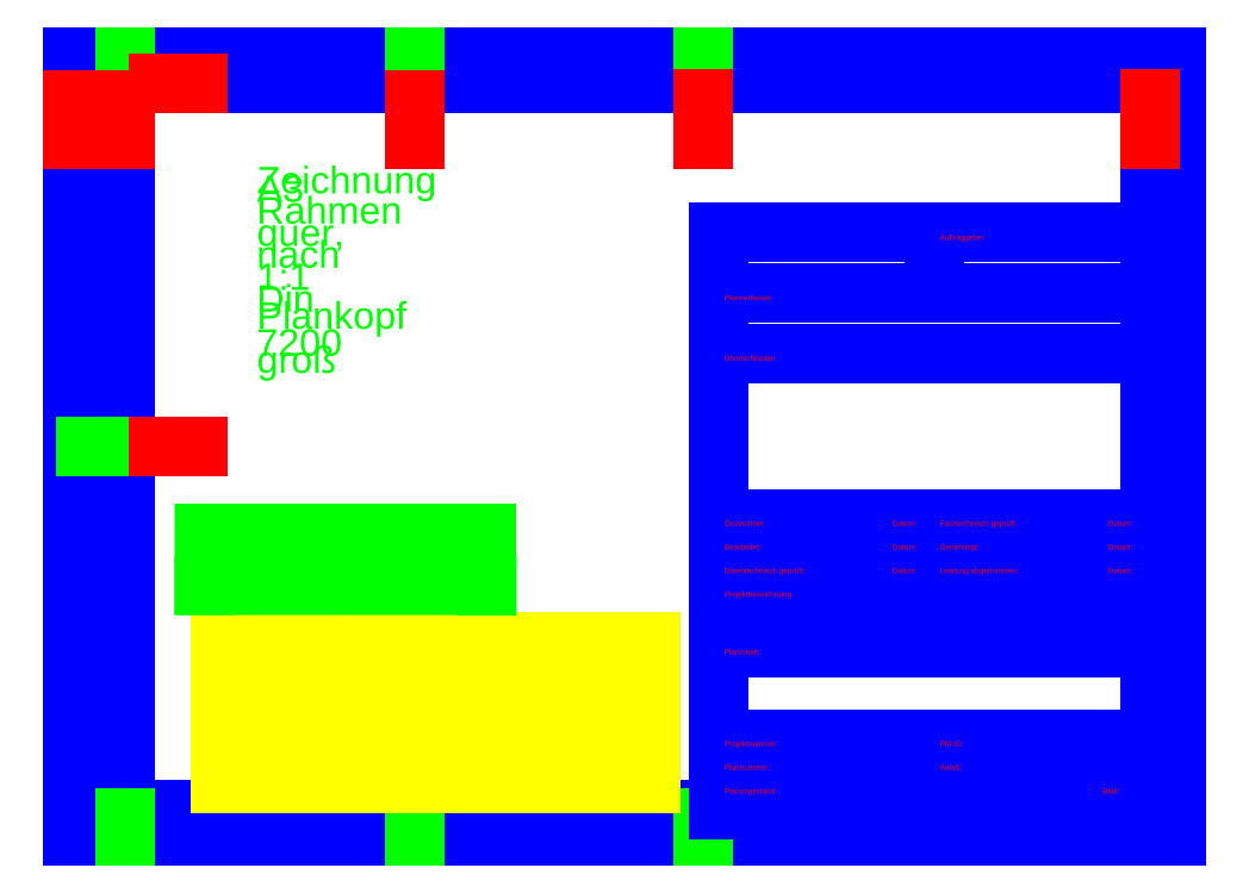
<metadata>
{"format":"dxf","ext":"dxf","renderer":"ezdxf+matplotlib","layout":"modelspace","background":"white","min_lineweight":24,"dpi":150}
</metadata>
<code>
0
SECTION
2
ENTITIES
0
LINE
8
BLATTRAHMEN_A3_QUER
10
0
20
0
30
0
11
420
21
0
31
0
0
LINE
8
BLATTRAHMEN_A3_QUER
10
420
20
0
30
0
11
420
21
297
31
0
0
LINE
8
BLATTRAHMEN_A3_QUER
10
0
20
0
30
0
11
1.82e-14
21
297
31
0
0
LINE
8
BLATTRAHMEN_A3_QUER
10
1.82e-14
20
297
30
0
11
420
21
297
31
0
0
LINE
8
BLATTRAHMEN_A3_QUER
10
20
20
287
30
0
11
410
21
287
31
0
0
LINE
8
BLATTRAHMEN_A3_QUER
10
410
20
287
30
0
11
410
21
10
31
0
0
LINE
8
BLATTRAHMEN_A3_QUER
10
410
20
10
30
0
11
20
21
10
31
0
0
LINE
8
BLATTRAHMEN_A3_QUER
10
20
20
10
30
0
11
20
21
287
31
0
0
LINE
8
FALTUNG_LOCHUNG
10
20
20
0
30
0
11
20
21
7
31
0
0
LINE
8
FALTUNG_LOCHUNG
10
130
20
0
30
0
11
130
21
7
31
0
0
LINE
8
FALTUNG_LOCHUNG
10
240
20
0
30
0
11
240
21
7
31
0
0
LINE
8
FALTUNG_LOCHUNG
10
20
20
290
30
0
11
20
21
297
31
0
0
LINE
8
FALTUNG_LOCHUNG
10
130
20
290
30
0
11
130
21
297
31
0
0
LINE
8
FALTUNG_LOCHUNG
10
240
20
290
30
0
11
240
21
297
31
0
0
LINE
8
FALTUNG_LOCHUNG
10
20
20
148.5
30
0
11
5
21
148.5
31
0
0
LINE
8
PLANKOPF_TABELLE
10
410
20
10
30
0
11
390
21
10
31
0
0
LINE
8
PLANKOPF_TABELLE
10
390
20
10
30
0
11
390
21
19
31
0
0
LINE
8
PLANKOPF_TABELLE
10
410
20
10
30
0
11
410
21
19
31
0
0
LINE
8
PLANKOPF_TABELLE
10
410
20
19
30
0
11
390
21
19
31
0
0
LINE
8
PLANKOPF_TABELLE
10
410
20
19
30
0
11
410
21
28
31
0
0
LINE
8
PLANKOPF_TABELLE
10
410
20
28
30
0
11
410
21
37
31
0
0
LINE
8
PLANKOPF_TABELLE
10
410
20
37
30
0
11
328
21
37
31
0
0
LINE
8
PLANKOPF_TABELLE
10
410
20
28
30
0
11
328
21
28
31
0
0
LINE
8
PLANKOPF_TABELLE
10
328
20
37
30
0
11
328
21
19
31
0
0
LINE
8
PLANKOPF_TABELLE
10
390
20
19
30
0
11
246
21
19
31
0
0
LINE
8
PLANKOPF_TABELLE
10
390
20
10
30
0
11
246
21
10
31
0
0
LINE
8
PLANKOPF_TABELLE
10
246
20
10
30
0
11
246
21
37
31
0
0
LINE
8
PLANKOPF_TABELLE
10
246
20
37
30
0
11
328
21
37
31
0
0
LINE
8
PLANKOPF_TABELLE
10
246
20
28
30
0
11
328
21
28
31
0
0
LINE
8
PLANKOPF_TABELLE
10
246
20
37
30
0
11
246
21
72
31
0
0
LINE
8
PLANKOPF_TABELLE
10
410
20
37
30
0
11
410
21
72
31
0
0
LINE
8
PLANKOPF_TABELLE
10
246
20
72
30
0
11
410
21
72
31
0
0
LINE
8
PLANKOPF_TABELLE
10
246
20
72
30
0
11
246
21
94
31
0
0
LINE
8
PLANKOPF_TABELLE
10
410
20
72
30
0
11
410
21
94
31
0
0
LINE
8
PLANKOPF_TABELLE
10
246
20
94
30
0
11
410
21
94
31
0
0
LINE
8
PLANKOPF_TABELLE
10
246
20
94
30
0
11
246
21
103
31
0
0
LINE
8
PLANKOPF_TABELLE
10
246
20
103
30
0
11
246
21
112
31
0
0
LINE
8
PLANKOPF_TABELLE
10
246
20
112
30
0
11
246
21
121
31
0
0
LINE
8
PLANKOPF_TABELLE
10
246
20
121
30
0
11
246
21
184
31
0
0
LINE
8
PLANKOPF_TABELLE
10
246
20
184
30
0
11
246
21
207
31
0
0
LINE
8
PLANKOPF_TABELLE
10
246
20
207
30
0
11
246
21
230
31
0
0
LINE
8
PLANKOPF_TABELLE
10
410
20
94
30
0
11
410
21
103
31
0
0
LINE
8
PLANKOPF_TABELLE
10
410
20
103
30
0
11
410
21
112
31
0
0
LINE
8
PLANKOPF_TABELLE
10
410
20
112
30
0
11
410
21
121
31
0
0
LINE
8
PLANKOPF_TABELLE
10
410
20
121
30
0
11
410
21
184
31
0
0
LINE
8
PLANKOPF_TABELLE
10
410
20
184
30
0
11
410
21
207
31
0
0
LINE
8
PLANKOPF_TABELLE
10
410
20
207
30
0
11
410
21
230
31
0
0
LINE
8
PLANKOPF_TABELLE
10
246
20
103
30
0
11
310
21
103
31
0
0
LINE
8
PLANKOPF_TABELLE
10
246
20
112
30
0
11
310
21
112
31
0
0
LINE
8
PLANKOPF_TABELLE
10
246
20
121
30
0
11
310
21
121
31
0
0
LINE
8
PLANKOPF_TABELLE
10
310
20
121
30
0
11
310
21
94
31
0
0
LINE
8
PLANKOPF_TABELLE
10
310
20
121
30
0
11
328
21
121
31
0
0
LINE
8
PLANKOPF_TABELLE
10
328
20
121
30
0
11
328
21
112
31
0
0
LINE
8
PLANKOPF_TABELLE
10
328
20
112
30
0
11
328
21
103
31
0
0
LINE
8
PLANKOPF_TABELLE
10
328
20
103
30
0
11
328
21
94
31
0
0
LINE
8
PLANKOPF_TABELLE
10
328
20
121
30
0
11
392
21
121
31
0
0
LINE
8
PLANKOPF_TABELLE
10
328
20
112
30
0
11
392
21
112
31
0
0
LINE
8
PLANKOPF_TABELLE
10
328
20
103
30
0
11
392
21
103
31
0
0
LINE
8
PLANKOPF_TABELLE
10
392
20
121
30
0
11
392
21
112
31
0
0
LINE
8
PLANKOPF_TABELLE
10
392
20
112
30
0
11
392
21
103
31
0
0
LINE
8
PLANKOPF_TABELLE
10
392
20
103
30
0
11
392
21
94
31
0
0
LINE
8
PLANKOPF_TABELLE
10
310
20
112
30
0
11
328
21
112
31
0
0
LINE
8
PLANKOPF_TABELLE
10
310
20
103
30
0
11
328
21
103
31
0
0
LINE
8
PLANKOPF_TABELLE
10
392
20
121
30
0
11
410
21
121
31
0
0
LINE
8
PLANKOPF_TABELLE
10
392
20
112
30
0
11
410
21
112
31
0
0
LINE
8
PLANKOPF_TABELLE
10
392
20
103
30
0
11
410
21
103
31
0
0
LINE
8
PLANKOPF_TABELLE
10
246
20
184
30
0
11
410
21
184
31
0
0
LINE
8
PLANKOPF_TABELLE
10
246
20
207
30
0
11
410
21
207
31
0
0
LINE
8
PLANKOPF_TABELLE
10
246
20
230
30
0
11
328
21
230
31
0
0
LINE
8
PLANKOPF_TABELLE
10
328
20
230
30
0
11
410
21
230
31
0
0
LINE
8
PLANKOPF_TABELLE
10
328
20
230
30
0
11
328
21
207
31
0
0
MTEXT
8
Copyright
10
381.9
20
4.93
30
0
40
1.5
41
0
71
4
72
1
1
\H3;\U+00a9 DL3DL
7
textstyle2
50
0
73
2
44
1
0
MTEXT
8
PLANKOPF_TEXT_VORGABE
10
330
20
228
30
0
40
2
41
0
71
4
72
1
1
Auftraggeber
7
textstyle3
50
0
73
2
44
1
0
MTEXT
8
PLANKOPF_TEXT_VORGABE
10
248
20
205
30
0
40
2
41
0
71
4
72
1
1
Planverfasser:
7
textstyle4
50
0
73
2
44
1
0
MTEXT
8
PLANKOPF_TEXT_VORGABE
10
248
20
182
30
0
40
2
41
0
71
4
72
1
1
\U+00dcbersichtsplan
7
textstyle5
50
0
73
2
44
1
0
MTEXT
8
PLANKOPF_TEXT_VORGABE
10
248
20
119
30
0
40
2
41
0
71
4
72
1
1
Gezeichnet:
7
textstyle6
50
0
73
2
44
1
0
MTEXT
8
PLANKOPF_TEXT_VORGABE
10
248
20
110
30
0
40
2
41
0
71
4
72
1
1
Bearbeitet:
7
textstyle7
50
0
73
2
44
1
0
MTEXT
8
PLANKOPF_TEXT_VORGABE
10
248
20
101
30
0
40
2
41
0
71
4
72
1
1
Datentechnisch gepr\U+00fcft:
7
textstyle8
50
0
73
2
44
1
0
MTEXT
8
PLANKOPF_TEXT_VORGABE
10
248
20
92
30
0
40
2
41
0
71
4
72
1
1
Projektbezeichnung:
7
textstyle9
50
0
73
2
44
1
0
MTEXT
8
PLANKOPF_TEXT_VORGABE
10
312
20
119
30
0
40
2
41
0
71
4
72
1
1
Datum:
7
textstyle10
50
0
73
2
44
1
0
MTEXT
8
PLANKOPF_TEXT_VORGABE
10
312
20
110
30
0
40
2
41
0
71
4
72
1
1
Datum:
7
textstyle11
50
0
73
2
44
1
0
MTEXT
8
PLANKOPF_TEXT_VORGABE
10
312
20
101
30
0
40
2
41
0
71
4
72
1
1
Datum:
7
textstyle12
50
0
73
2
44
1
0
MTEXT
8
PLANKOPF_TEXT_VORGABE
10
394
20
119
30
0
40
2
41
0
71
4
72
1
1
Datum:
7
textstyle13
50
0
73
2
44
1
0
MTEXT
8
PLANKOPF_TEXT_VORGABE
10
394
20
110
30
0
40
2
41
0
71
4
72
1
1
Datum:
7
textstyle14
50
0
73
2
44
1
0
MTEXT
8
PLANKOPF_TEXT_VORGABE
10
394
20
101
30
0
40
2
41
0
71
4
72
1
1
Datum:
7
textstyle15
50
0
73
2
44
1
0
MTEXT
8
PLANKOPF_TEXT_VORGABE
10
330
20
119
30
0
40
2
41
0
71
4
72
1
1
Fachtechnisch gepr\U+00fcft:
7
textstyle16
50
0
73
2
44
1
0
MTEXT
8
PLANKOPF_TEXT_VORGABE
10
330
20
110
30
0
40
2
41
0
71
4
72
1
1
Genehmigt:
7
textstyle17
50
0
73
2
44
1
0
MTEXT
8
PLANKOPF_TEXT_VORGABE
10
330
20
101
30
0
40
2
41
0
71
4
72
1
1
Leistung abgenommen:
7
textstyle18
50
0
73
2
44
1
0
MTEXT
8
PLANKOPF_TEXT_VORGABE
10
248
20
70
30
0
40
2
41
0
71
4
72
1
1
Planinhalt:
7
textstyle19
50
0
73
2
44
1
0
MTEXT
8
PLANKOPF_TEXT_VORGABE
10
248
20
35
30
0
40
2
41
0
71
4
72
1
1
Projektnummer:
7
textstyle20
50
0
73
2
44
1
0
MTEXT
8
PLANKOPF_TEXT_VORGABE
10
248
20
26
30
0
40
2
41
0
71
4
72
1
1
Plannummer:
7
textstyle21
50
0
73
2
44
1
0
MTEXT
8
PLANKOPF_TEXT_VORGABE
10
248
20
17
30
0
40
2
41
0
71
4
72
1
1
Planungsstand:
7
textstyle22
50
0
73
2
44
1
0
MTEXT
8
PLANKOPF_TEXT_VORGABE
10
330
20
35
30
0
40
2
41
0
71
4
72
1
1
PM-ID:
7
textstyle23
50
0
73
2
44
1
0
MTEXT
8
PLANKOPF_TEXT_VORGABE
10
330
20
26
30
0
40
2
41
0
71
4
72
1
1
Anla\U+00df:
7
textstyle24
50
0
73
2
44
1
0
MTEXT
8
PLANKOPF_TEXT_VORGABE
10
392
20
17
30
0
40
2
41
0
71
4
72
1
1
Blatt:
7
textstyle25
50
0
73
2
44
1
0
DIMENSION
8
VERMA\U+00dfUNG
10
40
20
292
30
0
11
38.12
21
292
31
0
70
0
71
8
72
2
41
1
42
0
1

3
Standard
13
40
23
297
33
0
14
40
24
287
34
0
50
90
0
DIMENSION
8
VERMA\U+00dfUNG
10
40
20
217.8
30
0
11
38.12
21
217.8
31
0
70
0
71
8
72
2
41
1
42
0
1

3
Standard
13
40
23
287
33
0
14
20
24
148.5
34
0
50
90
0
DIMENSION
8
VERMA\U+00dfUNG
10
233
20
10
30
0
11
231.1
21
14.5
31
0
70
0
71
8
72
2
41
1
42
0
1

3
Standard
13
230
23
10
33
0
14
246
24
19
34
0
50
90
0
DIMENSION
8
VERMA\U+00dfUNG
10
233
20
23.5
30
0
11
231.1
21
23.5
31
0
70
0
71
8
72
2
41
1
42
0
1

3
Standard
13
233
23
19
33
0
14
246
24
28
34
0
50
90
0
DIMENSION
8
VERMA\U+00dfUNG
10
233
20
32.5
30
0
11
231.1
21
32.5
31
0
70
0
71
8
72
2
41
1
42
0
1

3
Standard
13
233
23
28
33
0
14
246
24
37
34
0
50
90
0
DIMENSION
8
VERMA\U+00dfUNG
10
233
20
54.5
30
0
11
231.1
21
54.5
31
0
70
0
71
8
72
2
41
1
42
0
1

3
Standard
13
233
23
37
33
0
14
246
24
72
34
0
50
90
0
DIMENSION
8
VERMA\U+00dfUNG
10
233
20
83
30
0
11
231.1
21
83
31
0
70
0
71
8
72
2
41
1
42
0
1

3
Standard
13
233
23
72
33
0
14
246
24
94
34
0
50
90
0
DIMENSION
8
VERMA\U+00dfUNG
10
233
20
98.5
30
0
11
231.1
21
98.5
31
0
70
0
71
8
72
2
41
1
42
0
1

3
Standard
13
233
23
94
33
0
14
246
24
103
34
0
50
90
0
DIMENSION
8
VERMA\U+00dfUNG
10
233
20
5
30
0
11
231.1
21
5
31
0
70
0
71
8
72
2
41
1
42
0
1

3
Standard
13
233
23
10
33
0
14
233
24
0
34
0
50
90
0
DIMENSION
8
VERMA\U+00dfUNG
10
233
20
107.5
30
0
11
231.1
21
107.5
31
0
70
0
71
8
72
2
41
1
42
0
1

3
Standard
13
233
23
103
33
0
14
246
24
112
34
0
50
90
0
DIMENSION
8
VERMA\U+00dfUNG
10
233
20
116.5
30
0
11
231.1
21
116.5
31
0
70
0
71
8
72
2
41
1
42
0
1

3
Standard
13
233
23
112
33
0
14
246
24
121
34
0
50
90
0
DIMENSION
8
VERMA\U+00dfUNG
10
233
20
152.5
30
0
11
231.1
21
152.5
31
0
70
0
71
8
72
2
41
1
42
0
1

3
Standard
13
233
23
121
33
0
14
246
24
184
34
0
50
90
0
DIMENSION
8
VERMA\U+00dfUNG
10
233
20
195.5
30
0
11
231.1
21
195.5
31
0
70
0
71
8
72
2
41
1
42
0
1

3
Standard
13
233
23
184
33
0
14
246
24
207
34
0
50
90
0
DIMENSION
8
VERMA\U+00dfUNG
10
233
20
218.5
30
0
11
231.1
21
218.5
31
0
70
0
71
8
72
2
41
1
42
0
1

3
Standard
13
233
23
207
33
0
14
246
24
230
34
0
50
90
0
DIMENSION
8
VERMA\U+00dfUNG
10
246
20
244.5
30
0
11
278
21
246.4
31
0
70
0
71
8
72
2
41
1
42
0
1

3
Standard
13
246
23
230
33
0
14
310
24
230
34
0
50
0
0
DIMENSION
8
VERMA\U+00dfUNG
10
319
20
244.5
30
0
11
319
21
246.4
31
0
70
0
71
8
72
2
41
1
42
0
1

3
Standard
13
310
23
244.5
33
0
14
328
24
230
34
0
50
0
0
DIMENSION
8
VERMA\U+00dfUNG
10
360
20
244.5
30
0
11
360
21
246.4
31
0
70
0
71
8
72
2
41
1
42
0
1

3
Standard
13
328
23
244.5
33
0
14
392
24
230
34
0
50
0
0
DIMENSION
8
VERMA\U+00dfUNG
10
401
20
244.5
30
0
11
401
21
246.4
31
0
70
0
71
8
72
2
41
1
42
0
1

3
Standard
13
392
23
244.5
33
0
14
410
24
244.5
34
0
50
0
0
DIMENSION
8
VERMA\U+00dfUNG
10
415
20
244.5
30
0
11
415
21
246.4
31
0
70
0
71
8
72
2
41
1
42
0
1

3
Standard
13
410
23
244.5
33
0
14
420
24
244.5
34
0
50
0
0
DIMENSION
8
VERMA\U+00dfUNG
10
410
20
273.3
30
0
11
325
21
275.2
31
0
70
0
71
8
72
2
41
1
42
0
1

3
Standard
13
410
23
260
33
0
14
240
24
274.1
34
0
50
0
0
DIMENSION
8
VERMA\U+00dfUNG
10
185
20
273.3
30
0
11
185
21
275.2
31
0
70
0
71
8
72
2
41
1
42
0
1

3
Standard
13
240
23
273.3
33
0
14
130.1
24
273.8
34
0
50
0
0
DIMENSION
8
VERMA\U+00dfUNG
10
75.03
20
273.2
30
0
11
75.03
21
275.1
31
0
70
0
71
8
72
2
41
1
42
0
1

3
Standard
13
130.1
23
273.2
33
0
14
20
24
273.2
34
0
50
0
0
DIMENSION
8
VERMA\U+00dfUNG
10
10
20
273.2
30
0
11
10
21
275.1
31
0
70
0
71
8
72
2
41
1
42
0
1

3
Standard
13
20
23
273.2
33
0
14
1.78e-14
24
273.2
34
0
50
0
0
LINE
8
VERMA\U+00dfUNG
10
1.63e-14
20
265.7
30
0
11
1.72e-14
21
280.7
31
0
0
LINE
8
VERMA\U+00dfUNG
10
20
20
265.7
30
0
11
20
21
280.7
31
0
0
LINE
8
VERMA\U+00dfUNG
10
130.1
20
265.7
30
0
11
130.1
21
280.7
31
0
0
LINE
8
VERMA\U+00dfUNG
10
240
20
265.8
30
0
11
240
21
280.8
31
0
0
LINE
8
VERMA\U+00dfUNG
10
410
20
265.8
30
0
11
410
21
280.8
31
0
0
LINE
8
VERMA\U+00dfUNG
10
32.5
20
287
30
0
11
47.5
21
287
31
0
0
LINE
8
VERMA\U+00dfUNG
10
32.5
20
148.5
30
0
11
47.5
21
148.5
31
0
0
MTEXT
8
Zeichnung
10
70
20
230
30
0
40
3
41
0
71
4
72
1
1
\H10.07;A3 quer, 1:1
7
textstyle26
50
0
73
2
44
1
0
MTEXT
8
Zeichnung
10
70
20
250
30
0
40
3
41
0
71
4
72
1
1
\H10.07;Zeichnung
7
textstyle27
50
0
73
2
44
1
0
MTEXT
8
Zeichnung
10
69.89
20
213.3
30
0
40
3
41
0
71
4
72
1
1
\H10.07;Rahmen nach Din 7200
7
textstyle28
50
0
73
2
44
1
0
MTEXT
8
Zeichnung
10
70
20
190
30
0
40
3
41
0
71
4
72
1
1
\H10.07;Plankopf gro\U+00df
7
textstyle29
50
0
73
2
44
1
0
LINE
8
Zusatzfeld
10
56
20
20
30
0
11
220
21
20
31
0
0
LINE
8
Zusatzfeld
10
56
20
20
30
0
11
56
21
29
31
0
0
LINE
8
Zusatzfeld
10
56
20
29
30
0
11
56
21
38
31
0
0
LINE
8
Zusatzfeld
10
56
20
38
30
0
11
56
21
47
31
0
0
LINE
8
Zusatzfeld
10
56
20
47
30
0
11
56
21
56
31
0
0
LINE
8
Zusatzfeld
10
56
20
56
30
0
11
56
21
65
31
0
0
LINE
8
Zusatzfeld
10
56
20
65
30
0
11
56
21
74
31
0
0
LINE
8
Zusatzfeld
10
220
20
20
30
0
11
220
21
29
31
0
0
LINE
8
Zusatzfeld
10
220
20
29
30
0
11
220
21
38
31
0
0
LINE
8
Zusatzfeld
10
220
20
38
30
0
11
220
21
47
31
0
0
LINE
8
Zusatzfeld
10
220
20
47
30
0
11
220
21
56
31
0
0
LINE
8
Zusatzfeld
10
220
20
56
30
0
11
220
21
65
31
0
0
LINE
8
Zusatzfeld
10
220
20
65
30
0
11
220
21
74
31
0
0
LINE
8
Zusatzfeld
10
56
20
74
30
0
11
70
21
74
31
0
0
LINE
8
Zusatzfeld
10
56
20
65
30
0
11
70
21
65
31
0
0
LINE
8
Zusatzfeld
10
56
20
56
30
0
11
70
21
56
31
0
0
LINE
8
Zusatzfeld
10
56
20
47
30
0
11
70
21
47
31
0
0
LINE
8
Zusatzfeld
10
56
20
38
30
0
11
70
21
38
31
0
0
LINE
8
Zusatzfeld
10
56
20
29
30
0
11
70
21
29
31
0
0
LINE
8
Zusatzfeld
10
70
20
74
30
0
11
70
21
65
31
0
0
LINE
8
Zusatzfeld
10
70
20
65
30
0
11
70
21
56
31
0
0
LINE
8
Zusatzfeld
10
70
20
56
30
0
11
70
21
47
31
0
0
LINE
8
Zusatzfeld
10
70
20
47
30
0
11
70
21
38
31
0
0
LINE
8
Zusatzfeld
10
70
20
38
30
0
11
70
21
29
31
0
0
LINE
8
Zusatzfeld
10
70
20
29
30
0
11
70
21
20
31
0
0
LINE
8
Zusatzfeld
10
70
20
74
30
0
11
88
21
74
31
0
0
LINE
8
Zusatzfeld
10
70
20
65
30
0
11
88
21
65
31
0
0
LINE
8
Zusatzfeld
10
70
20
56
30
0
11
88
21
56
31
0
0
LINE
8
Zusatzfeld
10
70
20
47
30
0
11
88
21
47
31
0
0
LINE
8
Zusatzfeld
10
70
20
38
30
0
11
88
21
38
31
0
0
LINE
8
Zusatzfeld
10
70
20
29
30
0
11
88
21
29
31
0
0
LINE
8
Zusatzfeld
10
220
20
74
30
0
11
202
21
74
31
0
0
LINE
8
Zusatzfeld
10
220
20
65
30
0
11
202
21
65
31
0
0
LINE
8
Zusatzfeld
10
220
20
56
30
0
11
202
21
56
31
0
0
LINE
8
Zusatzfeld
10
220
20
47
30
0
11
202
21
47
31
0
0
LINE
8
Zusatzfeld
10
220
20
38
30
0
11
202
21
38
31
0
0
LINE
8
Zusatzfeld
10
220
20
29
30
0
11
202
21
29
31
0
0
LINE
8
Zusatzfeld
10
88
20
74
30
0
11
88
21
65
31
0
0
LINE
8
Zusatzfeld
10
88
20
65
30
0
11
88
21
56
31
0
0
LINE
8
Zusatzfeld
10
88
20
56
30
0
11
88
21
47
31
0
0
LINE
8
Zusatzfeld
10
88
20
47
30
0
11
88
21
38
31
0
0
LINE
8
Zusatzfeld
10
88
20
38
30
0
11
88
21
29
31
0
0
LINE
8
Zusatzfeld
10
88
20
29
30
0
11
88
21
20
31
0
0
LINE
8
Zusatzfeld
10
202
20
74
30
0
11
202
21
65
31
0
0
LINE
8
Zusatzfeld
10
202
20
65
30
0
11
202
21
56
31
0
0
LINE
8
Zusatzfeld
10
202
20
56
30
0
11
202
21
47
31
0
0
LINE
8
Zusatzfeld
10
202
20
47
30
0
11
202
21
38
31
0
0
LINE
8
Zusatzfeld
10
202
20
38
30
0
11
202
21
29
31
0
0
LINE
8
Zusatzfeld
10
202
20
29
30
0
11
202
21
20
31
0
0
LINE
8
Zusatzfeld
10
88
20
29
30
0
11
202
21
29
31
0
0
LINE
8
Zusatzfeld
10
88
20
38
30
0
11
202
21
38
31
0
0
LINE
8
Zusatzfeld
10
88
20
47
30
0
11
202
21
47
31
0
0
LINE
8
Zusatzfeld
10
88
20
56
30
0
11
202
21
56
31
0
0
LINE
8
Zusatzfeld
10
88
20
65
30
0
11
202
21
65
31
0
0
LINE
8
Zusatzfeld
10
88
20
74
30
0
11
202
21
74
31
0
0
MTEXT
8
Zusatzfeld text klein
10
57.5
20
25
30
0
40
1
41
0
71
4
72
1
1
\H2.5;Index
7
textstyle30
50
0
73
2
44
1
0
MTEXT
8
Zusatzfeld text klein
10
71.5
20
25
30
0
40
1
41
0
71
4
72
1
1
\H2.5;Datum
7
textstyle31
50
0
73
2
44
1
0
MTEXT
8
Zusatzfeld text klein
10
89.5
20
25
30
0
40
1
41
0
71
4
72
1
1
\H2.5;\U+00c4nderungsbeschreibung
7
textstyle32
50
0
73
2
44
1
0
MTEXT
8
Zusatzfeld text klein
10
203.5
20
25
30
0
40
1
41
0
71
4
72
1
1
\H2.5;Bearbeiter
7
textstyle33
50
0
73
2
44
1
0
DIMENSION
8
Zusatztextfeld Verma\U+00dfung
10
42.57
20
20
30
0
11
40.7
21
24.5
31
0
70
0
71
8
72
2
41
1
42
0
1

3
Standard
13
56
23
20
33
0
14
56
24
29
34
0
50
90
0
DIMENSION
8
Zusatztextfeld Verma\U+00dfung
10
42.57
20
33.5
30
0
11
40.7
21
33.5
31
0
70
0
71
8
72
2
41
1
42
0
1

3
Standard
13
42.57
23
29
33
0
14
56
24
38
34
0
50
90
0
DIMENSION
8
Zusatztextfeld Verma\U+00dfung
10
42.57
20
42.5
30
0
11
40.7
21
42.5
31
0
70
0
71
8
72
2
41
1
42
0
1

3
Standard
13
42.57
23
38
33
0
14
56
24
47
34
0
50
90
0
DIMENSION
8
Zusatztextfeld Verma\U+00dfung
10
42.57
20
51.5
30
0
11
40.7
21
51.5
31
0
70
0
71
8
72
2
41
1
42
0
1

3
Standard
13
42.57
23
47
33
0
14
56
24
56
34
0
50
90
0
DIMENSION
8
Zusatztextfeld Verma\U+00dfung
10
42.57
20
60.5
30
0
11
40.7
21
60.5
31
0
70
0
71
8
72
2
41
1
42
0
1

3
Standard
13
42.57
23
56
33
0
14
56
24
65
34
0
50
90
0
DIMENSION
8
Zusatztextfeld Verma\U+00dfung
10
42.57
20
69.5
30
0
11
40.7
21
69.5
31
0
70
0
71
8
72
2
41
1
42
0
1

3
Standard
13
42.57
23
65
33
0
14
56
24
74
34
0
50
90
0
DIMENSION
8
Zusatztextfeld Verma\U+00dfung
10
56
20
85.97
30
0
11
63
21
87.84
31
0
70
0
71
8
72
2
41
1
42
0
1

3
Standard
13
56
23
74
33
0
14
70
24
74
34
0
50
0
0
DIMENSION
8
Zusatztextfeld Verma\U+00dfung
10
79
20
85.97
30
0
11
79
21
87.84
31
0
70
0
71
8
72
2
41
1
42
0
1

3
Standard
13
70
23
85.97
33
0
14
88
24
74
34
0
50
0
0
DIMENSION
8
Zusatztextfeld Verma\U+00dfung
10
145
20
85.97
30
0
11
145
21
87.84
31
0
70
0
71
8
72
2
41
1
42
0
1

3
Standard
13
88
23
85.97
33
0
14
202
24
74
34
0
50
0
0
DIMENSION
8
Zusatztextfeld Verma\U+00dfung
10
211
20
85.97
30
0
11
211
21
87.84
31
0
70
0
71
8
72
2
41
1
42
0
1

3
Standard
13
202
23
85.97
33
0
14
220
24
74
34
0
50
0
0
MTEXT
8
Zeichnung
10
60
20
110
30
0
40
3
41
0
71
4
72
1
1
Der gelbe Plankopf  wird bei Bedarf \U+00fcber
7
textstyle0
50
0
73
2
44
1
0
MTEXT
8
Zeichnung
10
60
20
100
30
0
40
3
41
0
71
4
72
1
1
\U+00fcber dem Blauen mit 1mm Versatz eingef\U+00fcgt
7
textstyle1
50
0
73
2
44
1
0
LINE
8
Zeichnung
10
50.01
20
95.62
30
0
11
157.5
21
95.61
31
0
0
LINE
8
Zeichnung
10
157.5
20
95.61
30
0
11
157.5
21
115.3
31
0
0
LINE
8
Zeichnung
10
157.5
20
115.3
30
0
11
50.02
21
115.3
31
0
0
LINE
8
Zeichnung
10
50
20
95.61
30
0
11
50.02
21
115.3
31
0
0
ENDSEC
0
EOF

</code>
